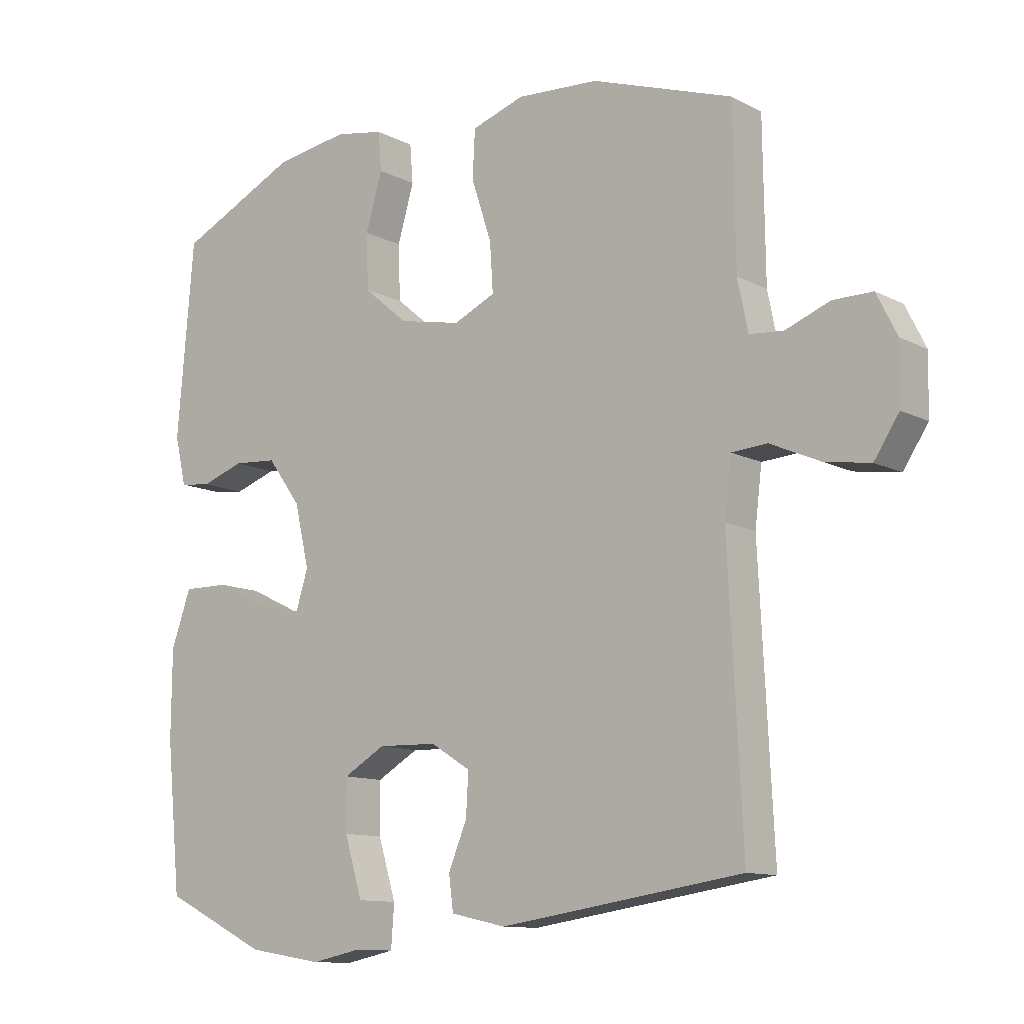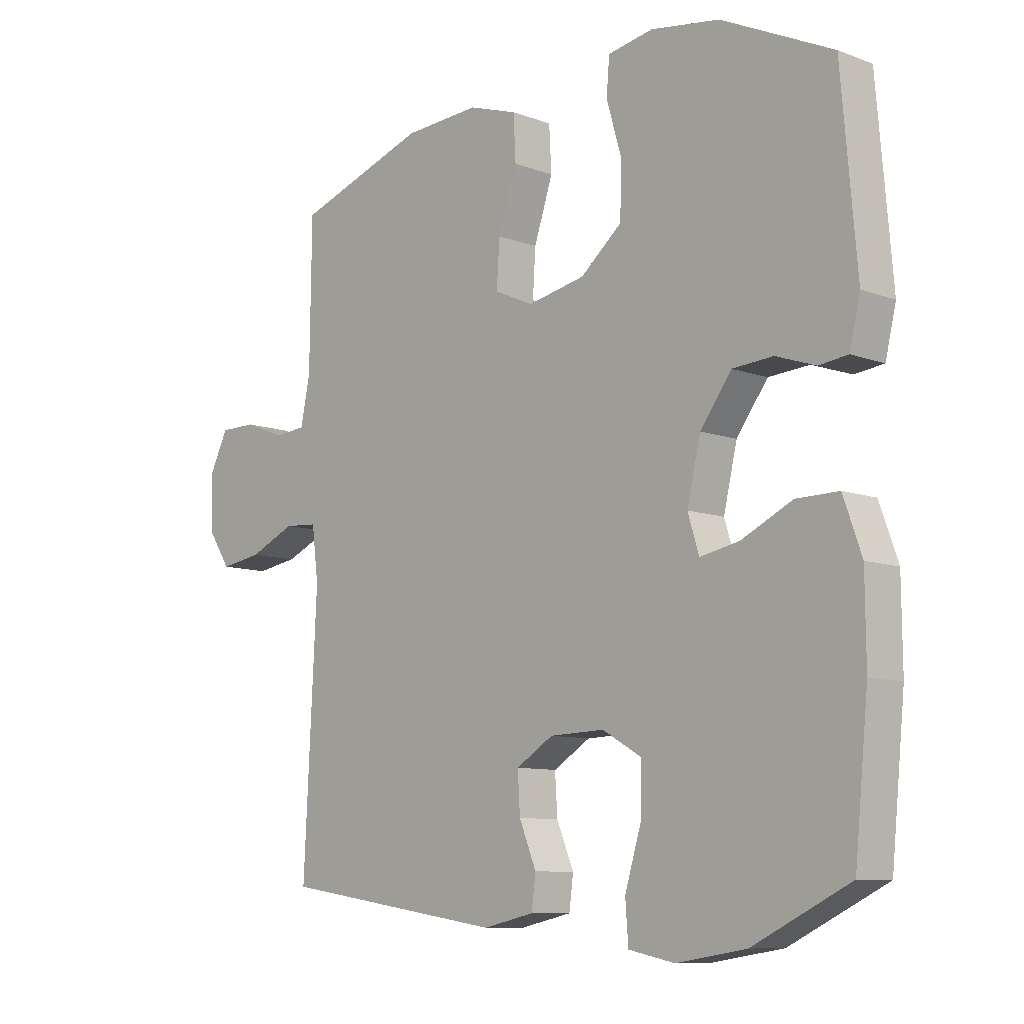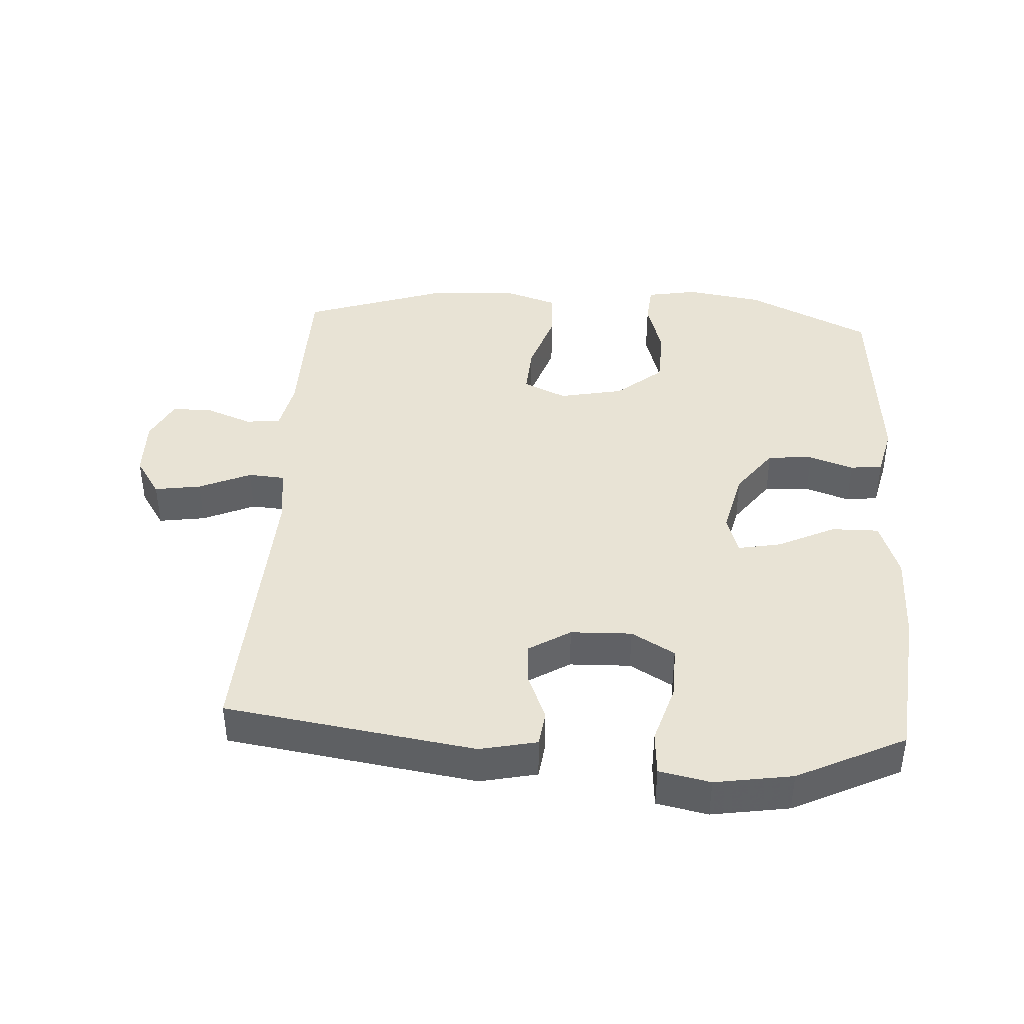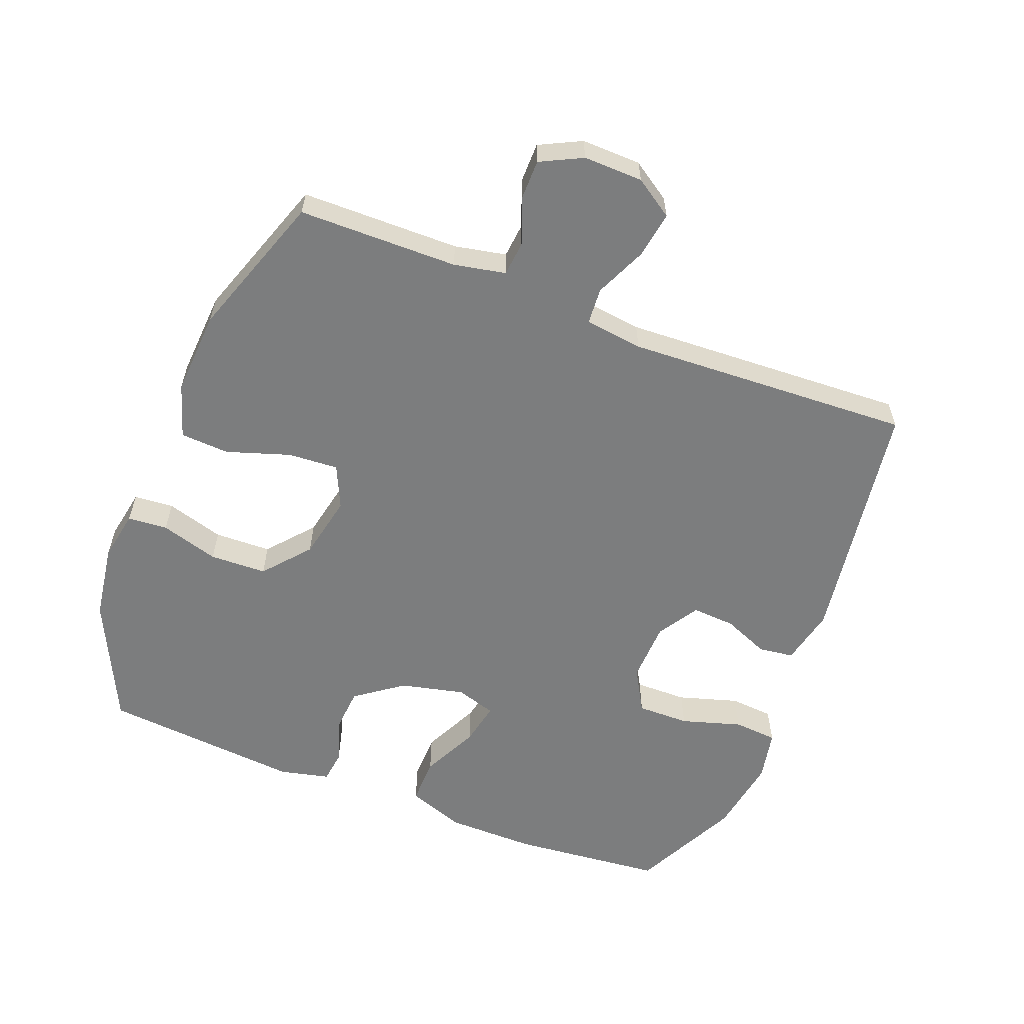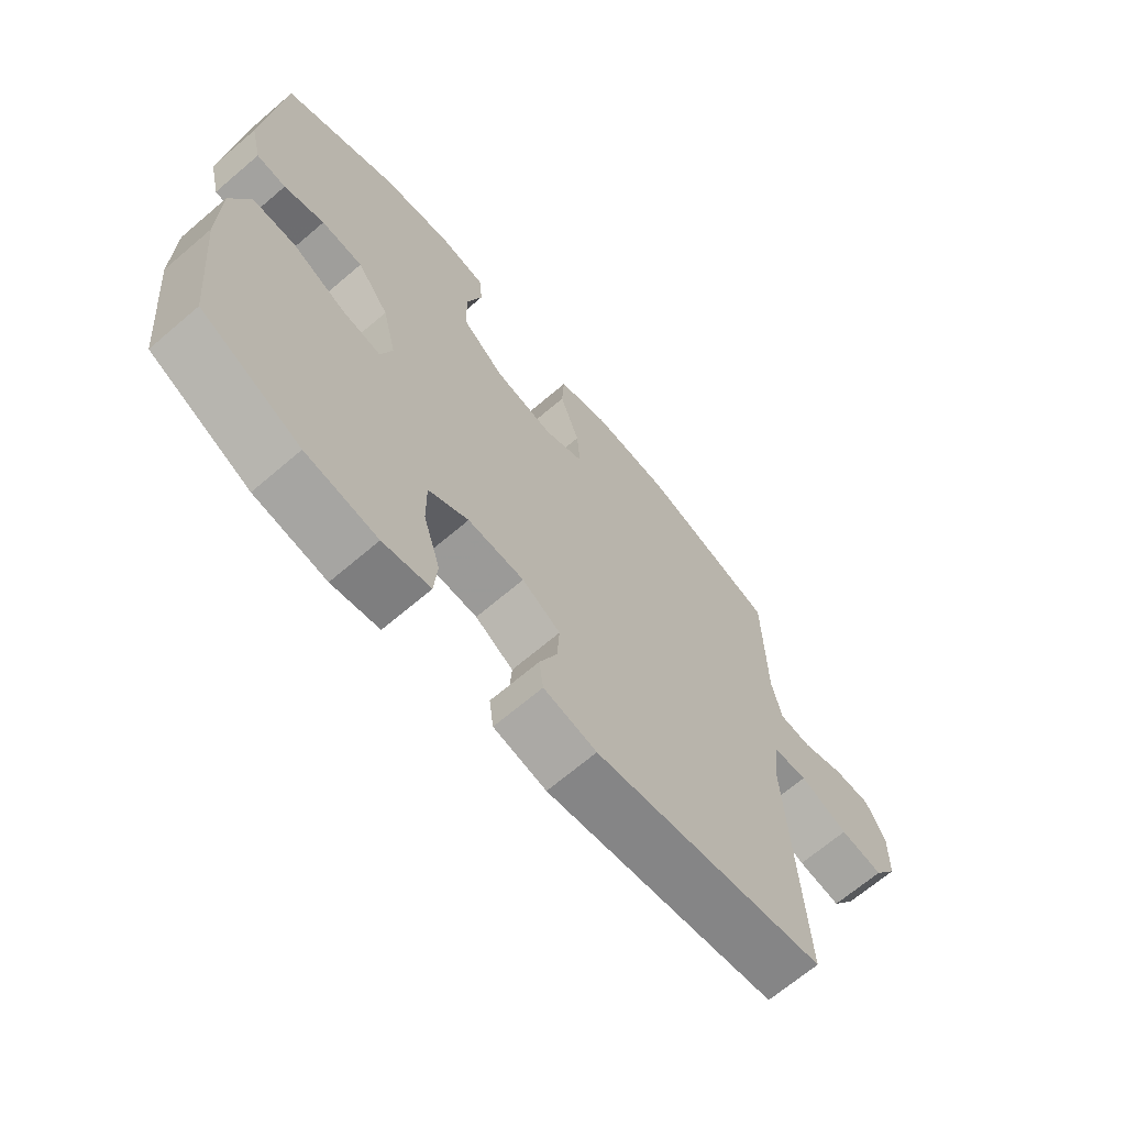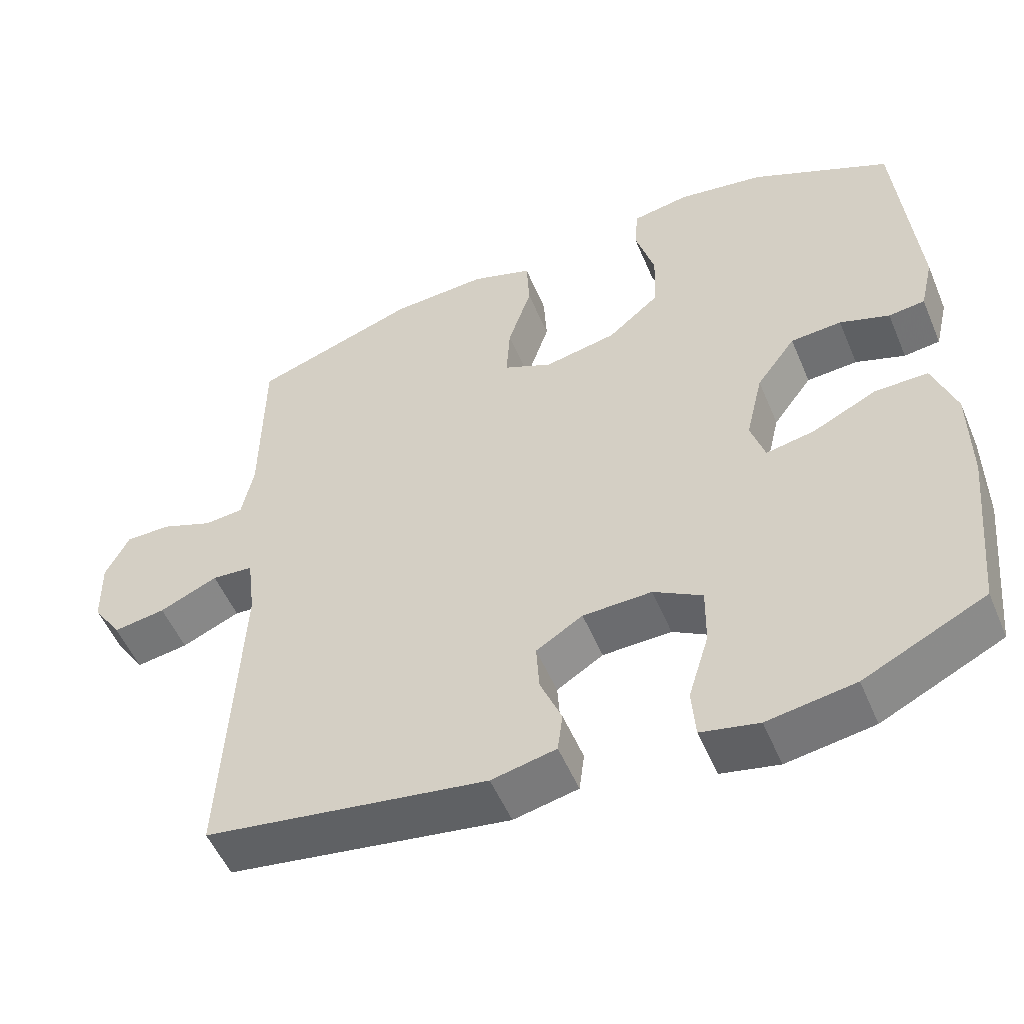
<metadata>
{"format":"obj","ext":"obj","renderer":"f3d","projection":"perspective","resolution":1024,"background":"white","views":[{"elev":-11.4,"azim":38.9,"up":"+Z"},{"elev":-9.3,"azim":-134.2,"up":"+Z"},{"elev":41.2,"azim":-176.4,"up":"+Y"},{"elev":-59.0,"azim":68.6,"up":"+Y"},{"elev":-68.0,"azim":-49.5,"up":"+Z"},{"elev":-52.9,"azim":-157.4,"up":"+Z"}]}
</metadata>
<code>
v -0.5 0.07 0.5
v -0.311 0.07 0.59
v -0.194 0.07 0.608
v -0.117 0.07 0.594
v -0.112 0.07 0.533
v -0.138 0.07 0.444
v -0.135 0.07 0.357
v -0.065 0.07 0.298
v 0.033 0.07 0.278
v 0.099 0.07 0.308
v 0.094 0.07 0.385
v 0.062 0.07 0.482
v 0.066 0.07 0.557
v 0.149 0.07 0.584
v 0.278 0.07 0.576
v 0.5 0.07 0.5
v 0.503 0.07 0.256
v 0.519 0.07 0.177
v 0.572 0.07 0.172
v 0.642 0.07 0.199
v 0.704 0.07 0.199
v 0.736 0.07 0.135
v 0.734 0.07 0.044
v 0.695 0.07 -0.015
v 0.624 0.07 -0.004
v 0.545 0.07 0.031
v 0.489 0.07 0.027
v 0.478 0.07 -0.062
v 0.5 0.07 -0.5
v 0.119 0.07 -0.557
v 0.032 0.07 -0.538
v 0.025 0.07 -0.484
v 0.054 0.07 -0.414
v 0.058 0.07 -0.348
v -0.005 0.07 -0.309
v -0.098 0.07 -0.306
v -0.164 0.07 -0.344
v -0.163 0.07 -0.424
v -0.135 0.07 -0.516
v -0.14 0.07 -0.583
v -0.218 0.07 -0.599
v -0.336 0.07 -0.58
v -0.5 0.07 -0.5
v -0.523 0.07 -0.268
v -0.522 0.07 -0.131
v -0.491 0.07 -0.044
v -0.419 0.07 -0.045
v -0.332 0.07 -0.087
v -0.266 0.07 -0.1
v -0.247 0.07 -0.039
v -0.27 0.07 0.059
v -0.323 0.07 0.131
v -0.392 0.07 0.136
v -0.459 0.07 0.113
v -0.508 0.07 0.119
v -0.526 0.07 0.195
v -0.5 0 0.5
v -0.311 0 0.59
v -0.194 0 0.608
v -0.117 0 0.594
v -0.112 0 0.533
v -0.138 0 0.444
v -0.135 0 0.357
v -0.065 0 0.298
v 0.033 0 0.278
v 0.099 0 0.308
v 0.094 0 0.385
v 0.062 0 0.482
v 0.066 0 0.557
v 0.149 0 0.584
v 0.278 0 0.576
v 0.5 0 0.5
v 0.503 0 0.256
v 0.519 0 0.177
v 0.572 0 0.172
v 0.642 0 0.199
v 0.704 0 0.199
v 0.736 0 0.135
v 0.734 0 0.044
v 0.695 0 -0.015
v 0.624 0 -0.004
v 0.545 0 0.031
v 0.489 0 0.027
v 0.478 0 -0.062
v 0.5 0 -0.5
v 0.119 0 -0.557
v 0.032 0 -0.538
v 0.025 0 -0.484
v 0.054 0 -0.414
v 0.058 0 -0.348
v -0.005 0 -0.309
v -0.098 0 -0.306
v -0.164 0 -0.344
v -0.163 0 -0.424
v -0.135 0 -0.516
v -0.14 0 -0.583
v -0.218 0 -0.599
v -0.336 0 -0.58
v -0.5 0 -0.5
v -0.523 0 -0.268
v -0.522 0 -0.131
v -0.491 0 -0.044
v -0.419 0 -0.045
v -0.332 0 -0.087
v -0.266 0 -0.1
v -0.247 0 -0.039
v -0.27 0 0.059
v -0.323 0 0.131
v -0.392 0 0.136
v -0.459 0 0.113
v -0.508 0 0.119
v -0.526 0 0.195
f 53 54 55 56
f 52 53 56 1
f 51 52 1 2
f 50 51 2 3
f 45 46 47 48
f 45 48 49
f 44 45 49
f 43 44 49
f 42 43 49
f 41 42 49 50
f 38 39 40 41
f 37 38 41 50
f 30 31 32 33
f 28 29 30 33
f 27 28 33 34
f 23 24 25 26
f 21 22 23 26
f 19 20 21 26
f 18 19 26 27
f 17 18 27 34
f 11 12 13 14
f 10 11 14 15
f 3 4 5 6
f 3 6 7
f 36 37 50 3
f 16 17 34 35
f 10 15 16 35
f 9 10 35 36
f 8 9 36
f 7 8 36
f 3 7 36
f 112 111 110 109
f 57 112 109 108
f 58 57 108 107
f 59 58 107 106
f 104 103 102 101
f 105 104 101
f 105 101 100
f 105 100 99
f 105 99 98
f 106 105 98 97
f 97 96 95 94
f 106 97 94 93
f 89 88 87 86
f 89 86 85 84
f 90 89 84 83
f 82 81 80 79
f 82 79 78 77
f 82 77 76 75
f 83 82 75 74
f 90 83 74 73
f 70 69 68 67
f 71 70 67 66
f 62 61 60 59
f 63 62 59
f 59 106 93 92
f 91 90 73 72
f 91 72 71 66
f 92 91 66 65
f 92 65 64
f 92 64 63
f 92 63 59
f 1 57 58 2
f 2 58 59 3
f 3 59 60 4
f 4 60 61 5
f 5 61 62 6
f 6 62 63 7
f 7 63 64 8
f 8 64 65 9
f 9 65 66 10
f 10 66 67 11
f 11 67 68 12
f 12 68 69 13
f 13 69 70 14
f 14 70 71 15
f 15 71 72 16
f 16 72 73 17
f 17 73 74 18
f 18 74 75 19
f 19 75 76 20
f 20 76 77 21
f 21 77 78 22
f 22 78 79 23
f 23 79 80 24
f 24 80 81 25
f 25 81 82 26
f 26 82 83 27
f 27 83 84 28
f 28 84 85 29
f 29 85 86 30
f 30 86 87 31
f 31 87 88 32
f 32 88 89 33
f 33 89 90 34
f 34 90 91 35
f 35 91 92 36
f 36 92 93 37
f 37 93 94 38
f 38 94 95 39
f 39 95 96 40
f 40 96 97 41
f 41 97 98 42
f 42 98 99 43
f 43 99 100 44
f 44 100 101 45
f 45 101 102 46
f 46 102 103 47
f 47 103 104 48
f 48 104 105 49
f 49 105 106 50
f 50 106 107 51
f 51 107 108 52
f 52 108 109 53
f 53 109 110 54
f 54 110 111 55
f 55 111 112 56
f 56 112 57 1

</code>
